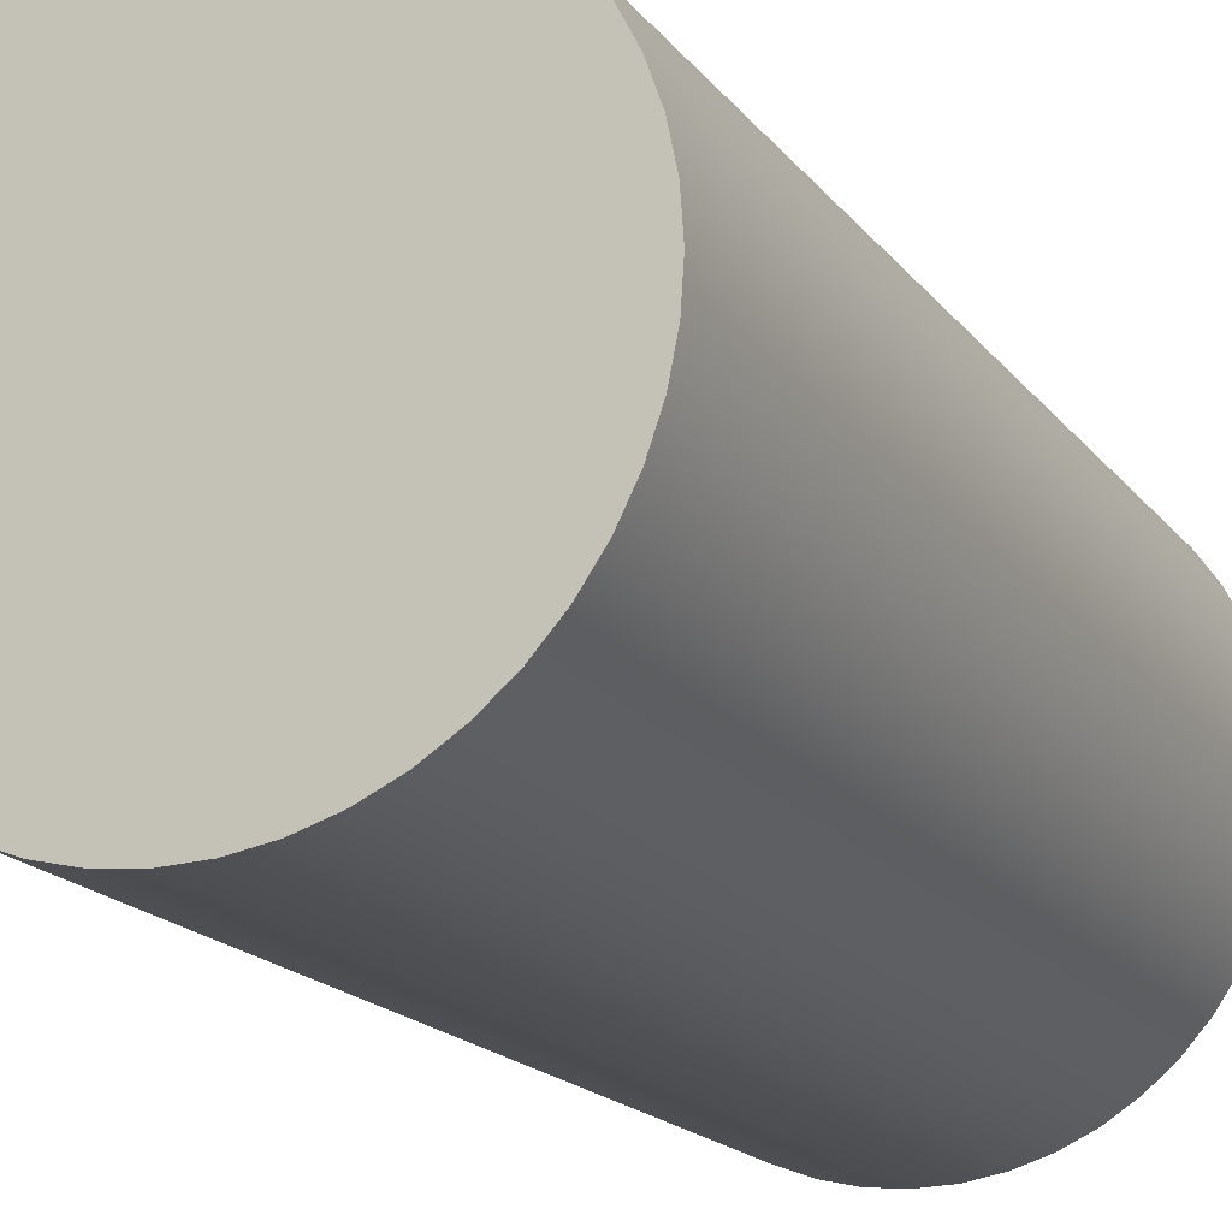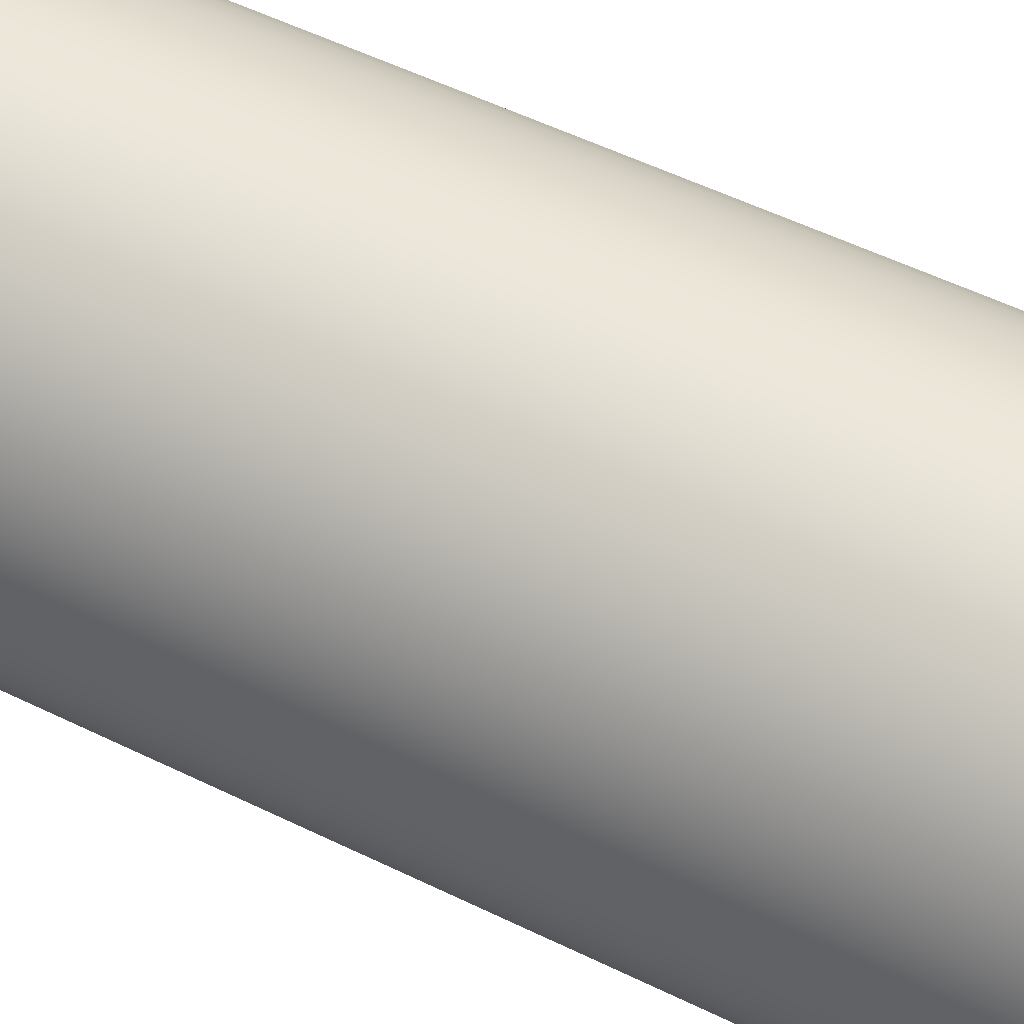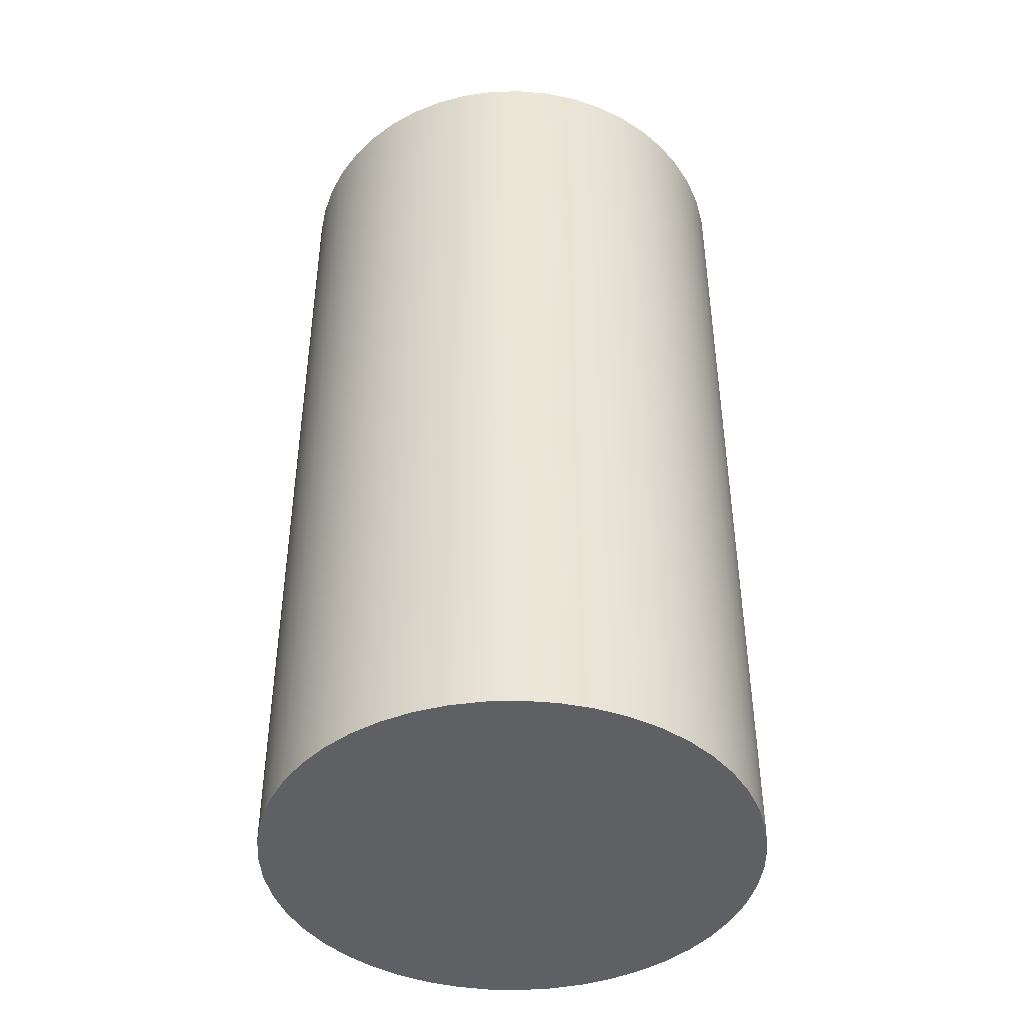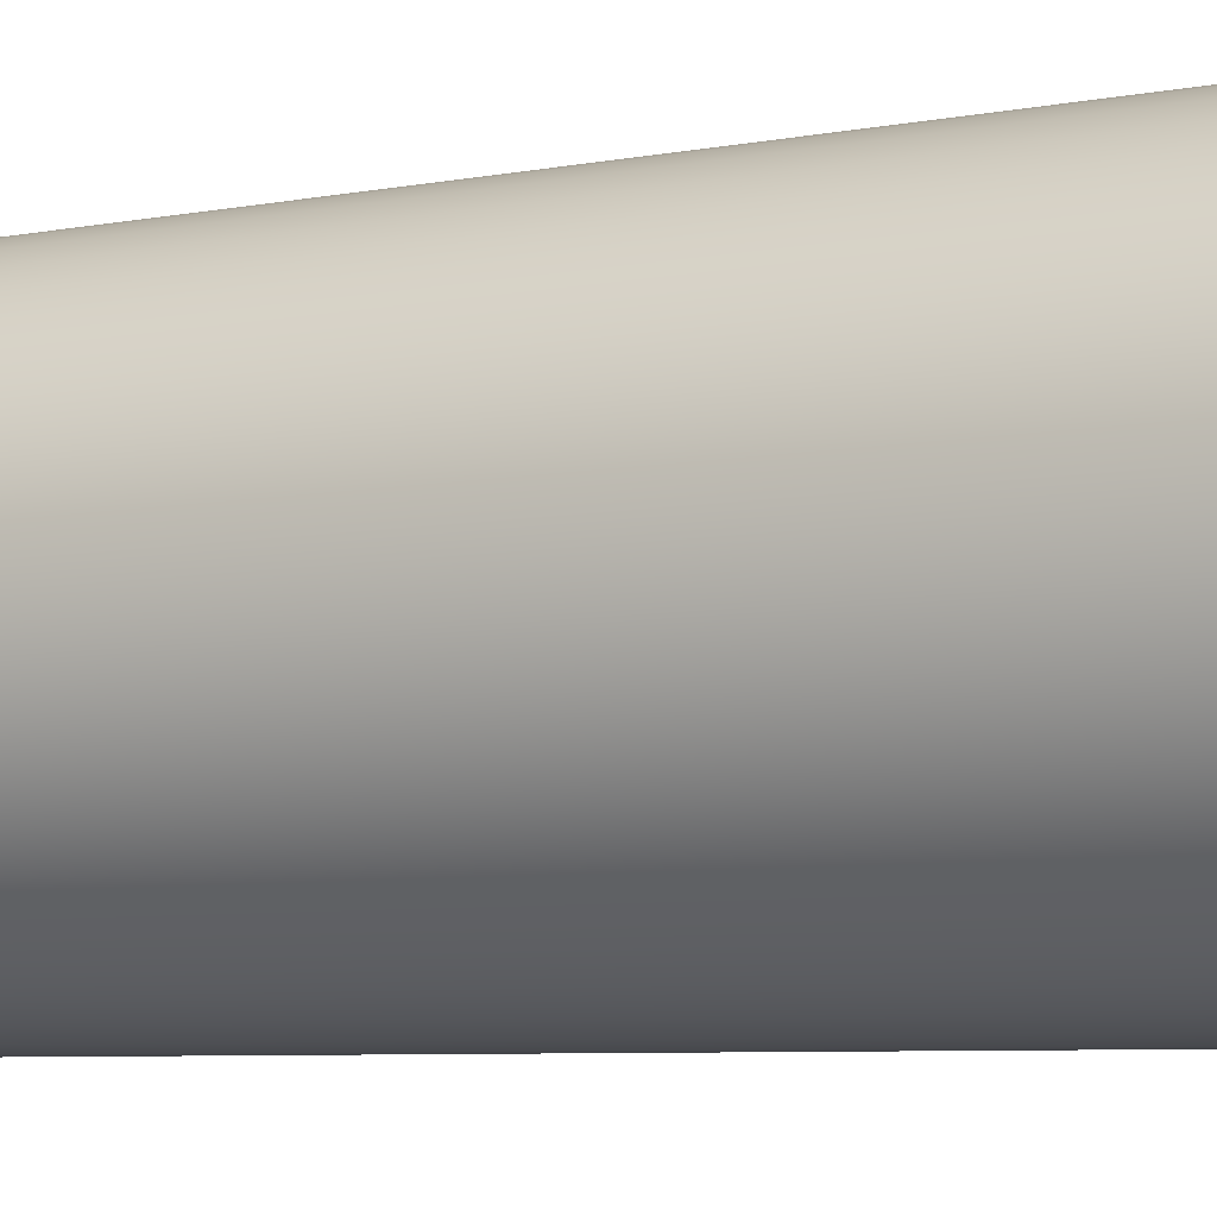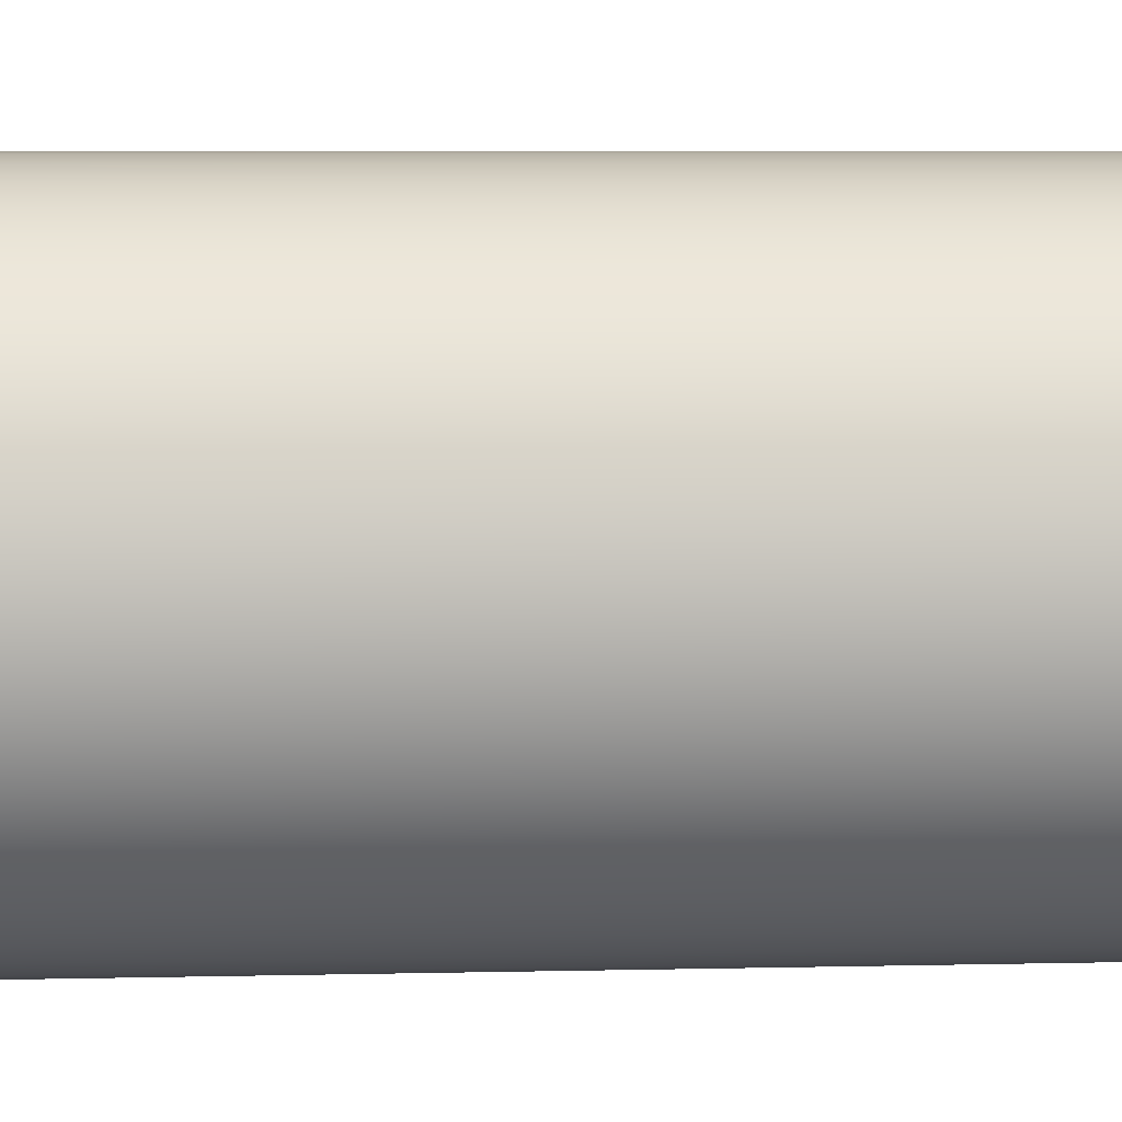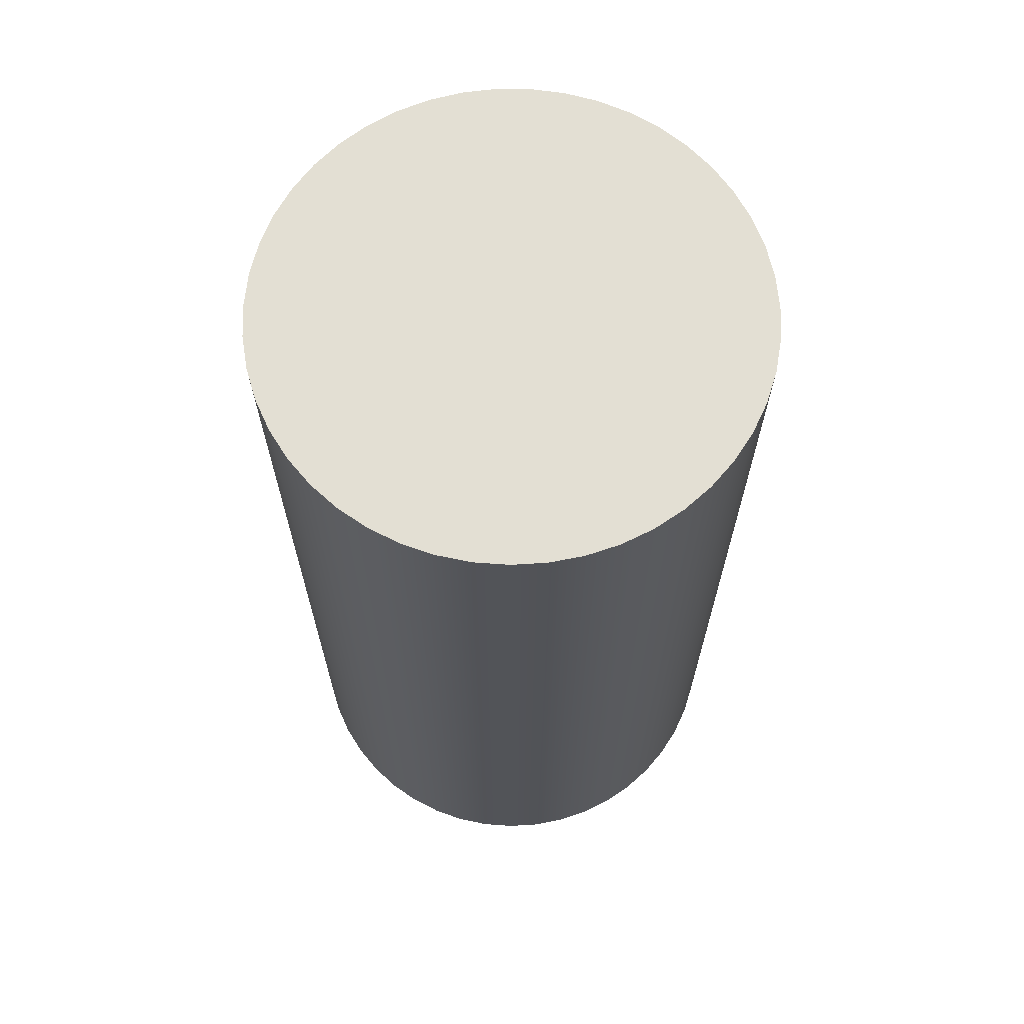
<metadata>
{"format":"obj","ext":"obj","renderer":"f3d","projection":"perspective","resolution":1024,"background":"white","views":[{"elev":-17.4,"azim":-155.3,"up":"+Z"},{"elev":57.8,"azim":116.5,"up":"+Z"},{"elev":-43.7,"azim":15.3,"up":"+Y"},{"elev":-7.0,"azim":-61.6,"up":"+Z"},{"elev":6.9,"azim":-93.9,"up":"+Z"},{"elev":67.1,"azim":-135.6,"up":"+Y"}]}
</metadata>
<code>
v -4.504 17 5.515e-16
v -4.464 17 -0.6003
v -4.344 17 -1.19
v -4.146 17 -1.758
v -3.875 17 -2.295
v -3.535 17 -2.791
v -3.131 17 -3.237
v -2.672 17 -3.626
v -2.164 17 -3.95
v -1.619 17 -4.203
v -1.044 17 -4.381
v -0.4508 17 -4.481
v 0.1505 17 -4.501
v 0.7491 17 -4.441
v 1.334 17 -4.302
v 1.896 17 -4.085
v 2.423 17 -3.796
v 2.908 17 -3.439
v 3.34 17 -3.021
v 3.713 17 -2.549
v 4.02 17 -2.031
v 4.255 17 -1.477
v 4.413 17 -0.8971
v 4.494 17 -0.3008
v 4.494 17 0.3008
v 4.413 17 0.8971
v 4.255 17 1.477
v 4.02 17 2.031
v 3.713 17 2.549
v 3.34 17 3.021
v 2.908 17 3.439
v 2.423 17 3.796
v 1.896 17 4.085
v 1.334 17 4.302
v 0.7491 17 4.441
v 0.1505 17 4.501
v -0.4508 17 4.481
v -1.044 17 4.381
v -1.619 17 4.203
v -2.164 17 3.95
v -2.672 17 3.626
v -3.131 17 3.237
v -3.535 17 2.791
v -3.875 17 2.295
v -4.146 17 1.758
v -4.344 17 1.19
v -4.464 17 0.6003
v -4.504 0 5.515e-16
v -4.464 0 0.6003
v -4.344 0 1.19
v -4.146 0 1.758
v -3.875 0 2.295
v -3.535 0 2.791
v -3.131 0 3.237
v -2.672 0 3.626
v -2.164 0 3.95
v -1.619 0 4.203
v -1.044 0 4.381
v -0.4508 0 4.481
v 0.1505 0 4.501
v 0.7491 0 4.441
v 1.334 0 4.302
v 1.896 0 4.085
v 2.423 0 3.796
v 2.908 0 3.439
v 3.34 0 3.021
v 3.713 0 2.549
v 4.02 0 2.031
v 4.255 0 1.477
v 4.413 0 0.8971
v 4.494 0 0.3008
v 4.494 0 -0.3008
v 4.413 0 -0.8971
v 4.255 0 -1.477
v 4.02 0 -2.031
v 3.713 0 -2.549
v 3.34 0 -3.021
v 2.908 0 -3.439
v 2.423 0 -3.796
v 1.896 0 -4.085
v 1.334 0 -4.302
v 0.7491 0 -4.441
v 0.1505 0 -4.501
v -0.4508 0 -4.481
v -1.044 0 -4.381
v -1.619 0 -4.203
v -2.164 0 -3.95
v -2.672 0 -3.626
v -3.131 0 -3.237
v -3.535 0 -2.791
v -3.875 0 -2.295
v -4.146 0 -1.758
v -4.344 0 -1.19
v -4.464 0 -0.6003
v -4.504 0 5.515e-16
v -4.504 17 5.515e-16
v -4.504 0 5.515e-16
v -4.464 0 -0.6003
v -4.344 0 -1.19
v -4.146 0 -1.758
v -3.875 0 -2.295
v -3.535 0 -2.791
v -3.131 0 -3.237
v -2.672 0 -3.626
v -2.164 0 -3.95
v -1.619 0 -4.203
v -1.044 0 -4.381
v -0.4508 0 -4.481
v 0.1505 0 -4.501
v 0.7491 0 -4.441
v 1.334 0 -4.302
v 1.896 0 -4.085
v 2.423 0 -3.796
v 2.908 0 -3.439
v 3.34 0 -3.021
v 3.713 0 -2.549
v 4.02 0 -2.031
v 4.255 0 -1.477
v 4.413 0 -0.8971
v 4.494 0 -0.3008
v 4.494 0 0.3008
v 4.413 0 0.8971
v 4.255 0 1.477
v 4.02 0 2.031
v 3.713 0 2.549
v 3.34 0 3.021
v 2.908 0 3.439
v 2.423 0 3.796
v 1.896 0 4.085
v 1.334 0 4.302
v 0.7491 0 4.441
v 0.1505 0 4.501
v -0.4508 0 4.481
v -1.044 0 4.381
v -1.619 0 4.203
v -2.164 0 3.95
v -2.672 0 3.626
v -3.131 0 3.237
v -3.535 0 2.791
v -3.875 0 2.295
v -4.146 0 1.758
v -4.344 0 1.19
v -4.464 0 0.6003
v -4.504 17 5.515e-16
v -4.464 17 0.6003
v -4.344 17 1.19
v -4.146 17 1.758
v -3.875 17 2.295
v -3.535 17 2.791
v -3.131 17 3.237
v -2.672 17 3.626
v -2.164 17 3.95
v -1.619 17 4.203
v -1.044 17 4.381
v -0.4508 17 4.481
v 0.1505 17 4.501
v 0.7491 17 4.441
v 1.334 17 4.302
v 1.896 17 4.085
v 2.423 17 3.796
v 2.908 17 3.439
v 3.34 17 3.021
v 3.713 17 2.549
v 4.02 17 2.031
v 4.255 17 1.477
v 4.413 17 0.8971
v 4.494 17 0.3008
v 4.494 17 -0.3008
v 4.413 17 -0.8971
v 4.255 17 -1.477
v 4.02 17 -2.031
v 3.713 17 -2.549
v 3.34 17 -3.021
v 2.908 17 -3.439
v 2.423 17 -3.796
v 1.896 17 -4.085
v 1.334 17 -4.302
v 0.7491 17 -4.441
v 0.1505 17 -4.501
v -0.4508 17 -4.481
v -1.044 17 -4.381
v -1.619 17 -4.203
v -2.164 17 -3.95
v -2.672 17 -3.626
v -3.131 17 -3.237
v -3.535 17 -2.791
v -3.875 17 -2.295
v -4.146 17 -1.758
v -4.344 17 -1.19
v -4.464 17 -0.6003
f 2 94 1
f 1 94 95
f 96 48 47
f 47 48 49
f 47 49 46
f 46 49 50
f 46 50 45
f 45 50 51
f 45 51 44
f 44 51 52
f 44 52 43
f 43 52 53
f 43 53 42
f 42 53 54
f 42 54 41
f 41 54 55
f 41 55 40
f 40 55 56
f 40 56 39
f 39 56 57
f 39 57 38
f 38 57 58
f 38 58 37
f 37 58 59
f 37 59 36
f 36 59 60
f 36 60 35
f 35 60 61
f 35 61 34
f 34 61 62
f 34 62 33
f 33 62 63
f 33 63 32
f 32 63 64
f 32 64 31
f 31 64 65
f 31 65 30
f 30 65 66
f 30 66 29
f 29 66 67
f 29 67 28
f 28 67 68
f 28 68 27
f 27 68 69
f 27 69 26
f 26 69 70
f 26 70 25
f 25 70 71
f 25 71 24
f 24 71 72
f 24 72 23
f 23 72 73
f 23 73 22
f 22 73 74
f 22 74 21
f 21 74 75
f 21 75 20
f 20 75 76
f 20 76 19
f 19 76 77
f 19 77 18
f 18 77 78
f 18 78 17
f 17 78 79
f 17 79 16
f 16 79 80
f 16 80 15
f 15 80 81
f 15 81 14
f 14 81 82
f 14 82 13
f 13 82 83
f 13 83 12
f 12 83 84
f 12 84 11
f 11 84 85
f 11 85 10
f 10 85 86
f 10 86 9
f 9 86 87
f 9 87 8
f 8 87 88
f 8 88 7
f 7 88 89
f 7 89 6
f 6 89 90
f 6 90 5
f 5 90 91
f 5 91 4
f 4 91 92
f 4 92 3
f 3 92 93
f 3 93 2
f 2 93 94
f 97 98 143
f 143 98 99
f 143 99 142
f 142 99 100
f 142 100 101
f 101 102 142
f 142 102 103
f 142 103 104
f 104 105 142
f 142 105 106
f 142 106 107
f 107 108 142
f 142 108 109
f 142 109 110
f 142 110 141
f 141 110 111
f 141 111 112
f 112 113 141
f 141 113 114
f 141 114 115
f 115 116 141
f 141 116 117
f 141 117 118
f 118 119 141
f 141 119 120
f 141 120 121
f 121 122 141
f 141 122 123
f 141 123 124
f 141 124 140
f 140 124 125
f 140 125 139
f 139 125 126
f 139 126 138
f 138 126 127
f 138 127 137
f 137 127 128
f 137 128 136
f 136 128 129
f 136 129 135
f 135 129 130
f 135 130 134
f 134 130 131
f 134 131 133
f 133 131 132
f 144 145 190
f 190 145 189
f 189 145 146
f 189 146 188
f 188 146 187
f 187 146 186
f 186 146 185
f 185 146 184
f 184 146 183
f 183 146 182
f 182 146 181
f 181 146 180
f 180 146 179
f 179 146 178
f 178 146 147
f 178 147 177
f 177 147 176
f 176 147 175
f 175 147 174
f 174 147 173
f 173 147 172
f 172 147 171
f 171 147 170
f 170 147 169
f 169 147 168
f 168 147 167
f 167 147 166
f 166 147 165
f 165 147 164
f 164 147 148
f 164 148 163
f 163 148 149
f 163 149 162
f 162 149 150
f 162 150 161
f 161 150 151
f 161 151 160
f 160 151 152
f 160 152 159
f 159 152 153
f 159 153 158
f 158 153 154
f 158 154 157
f 157 154 155
f 157 155 156

</code>
